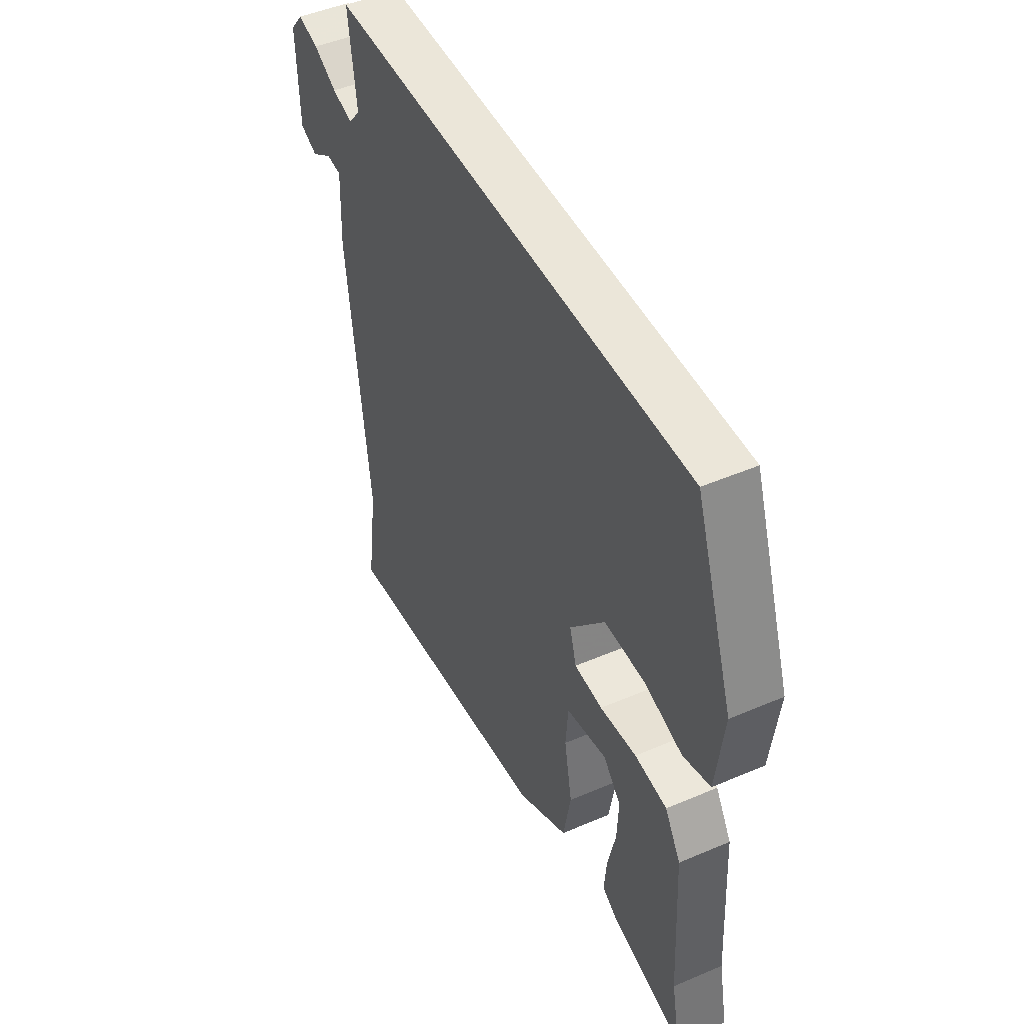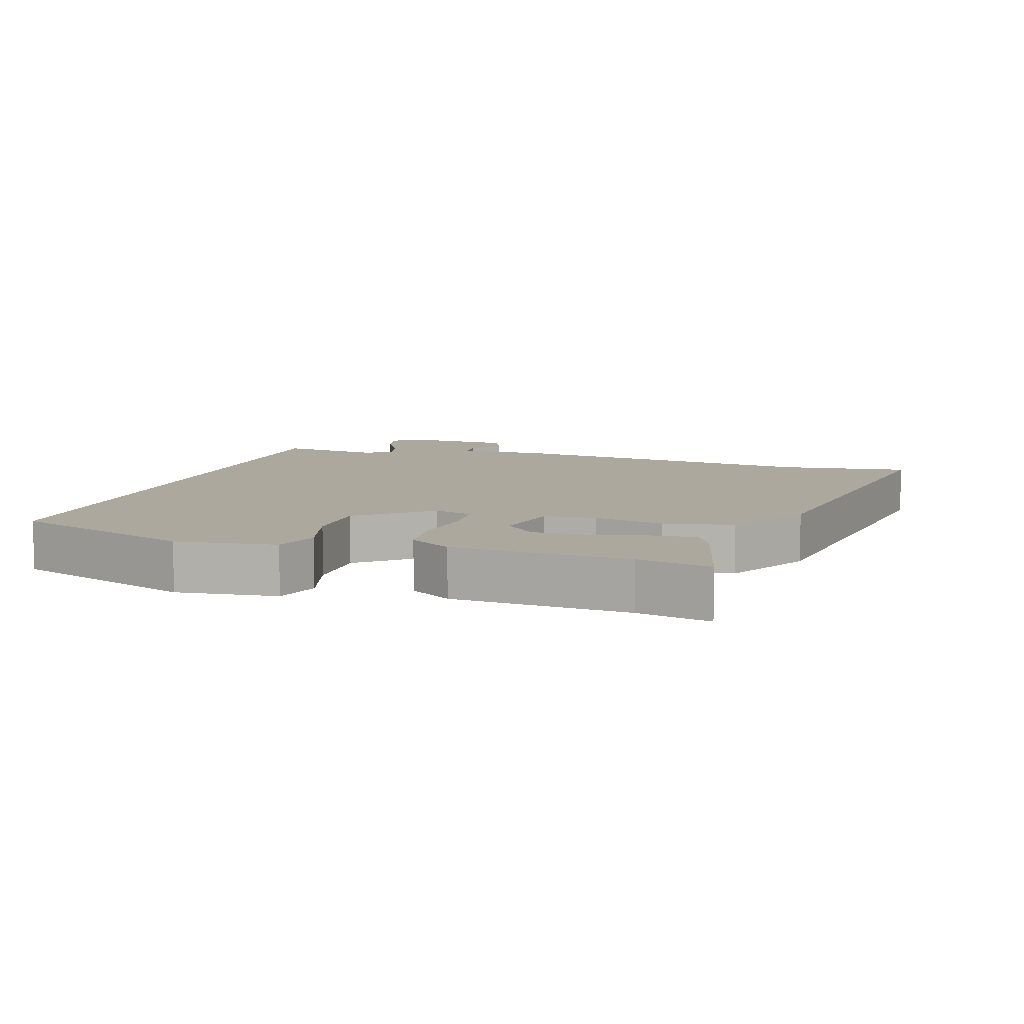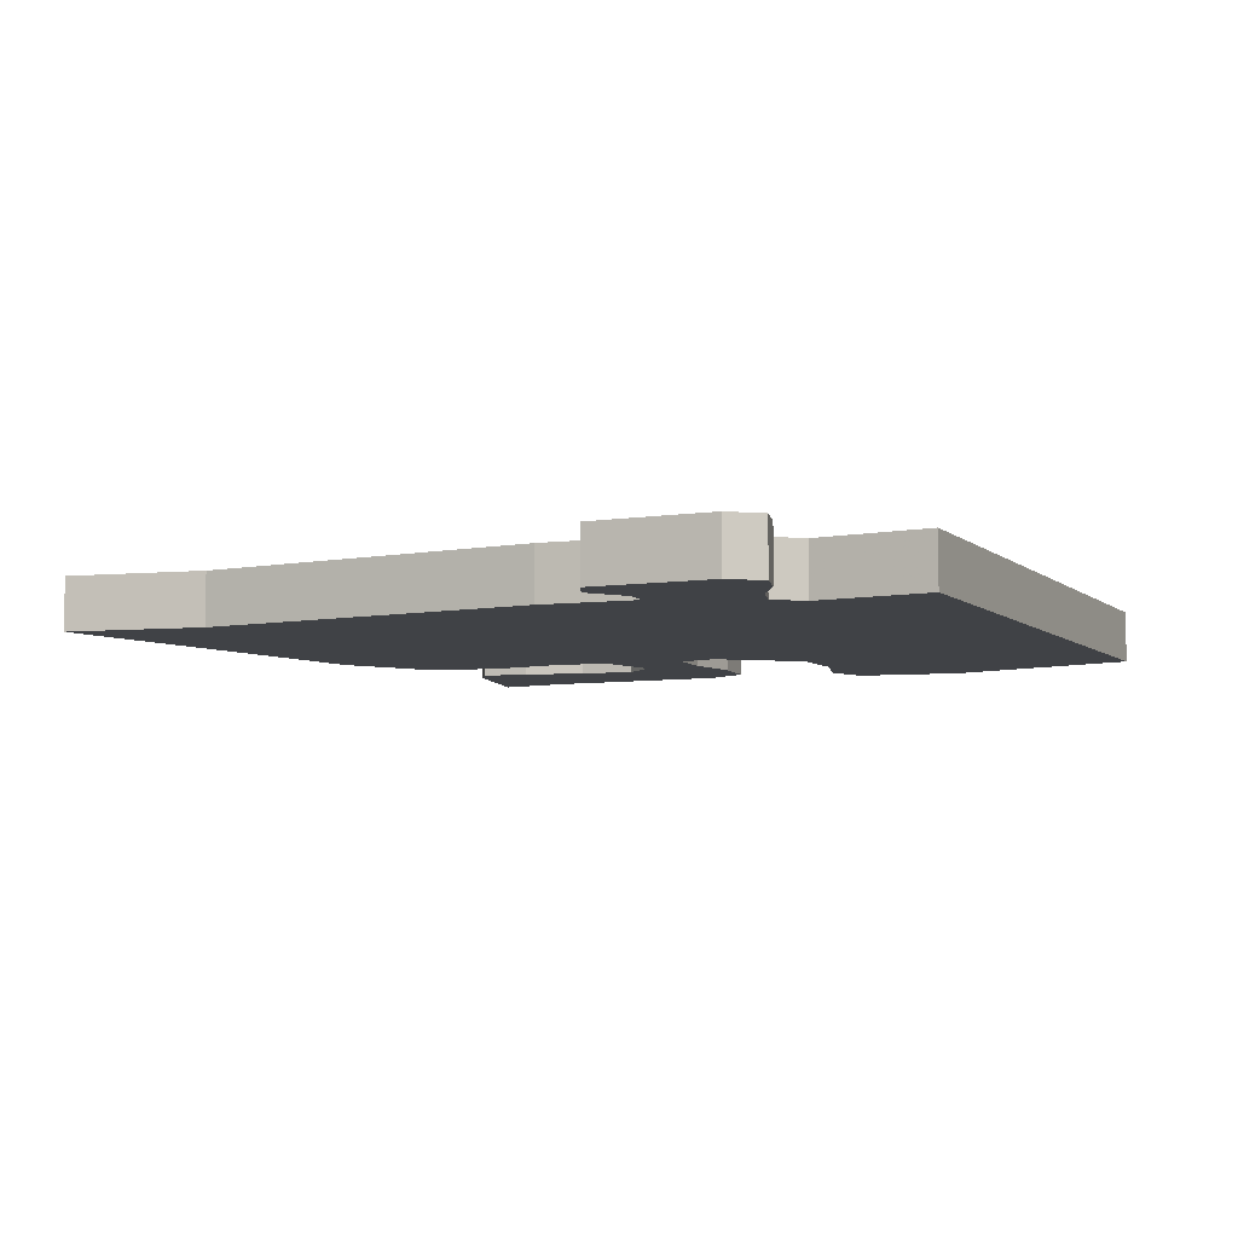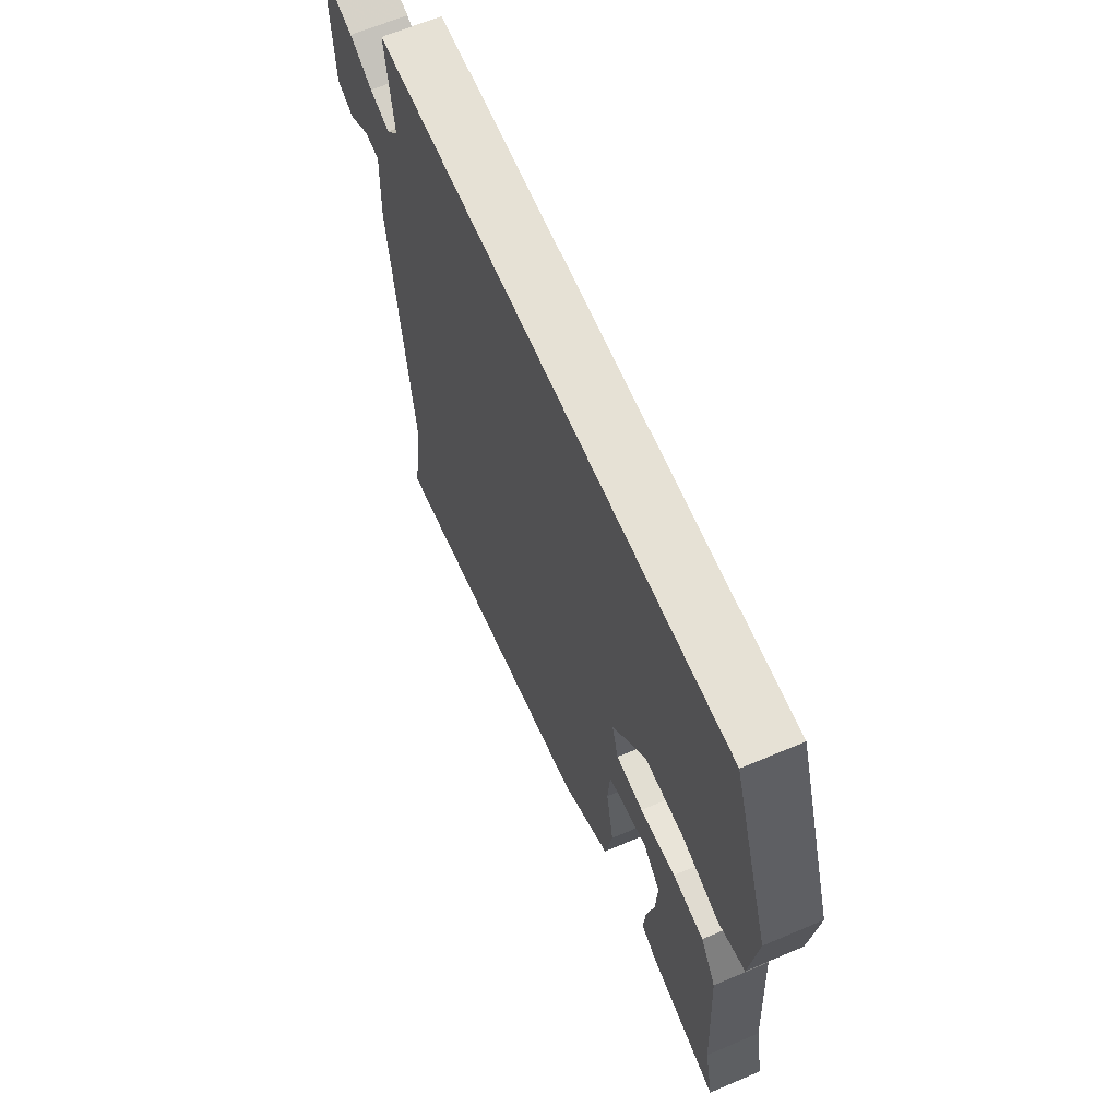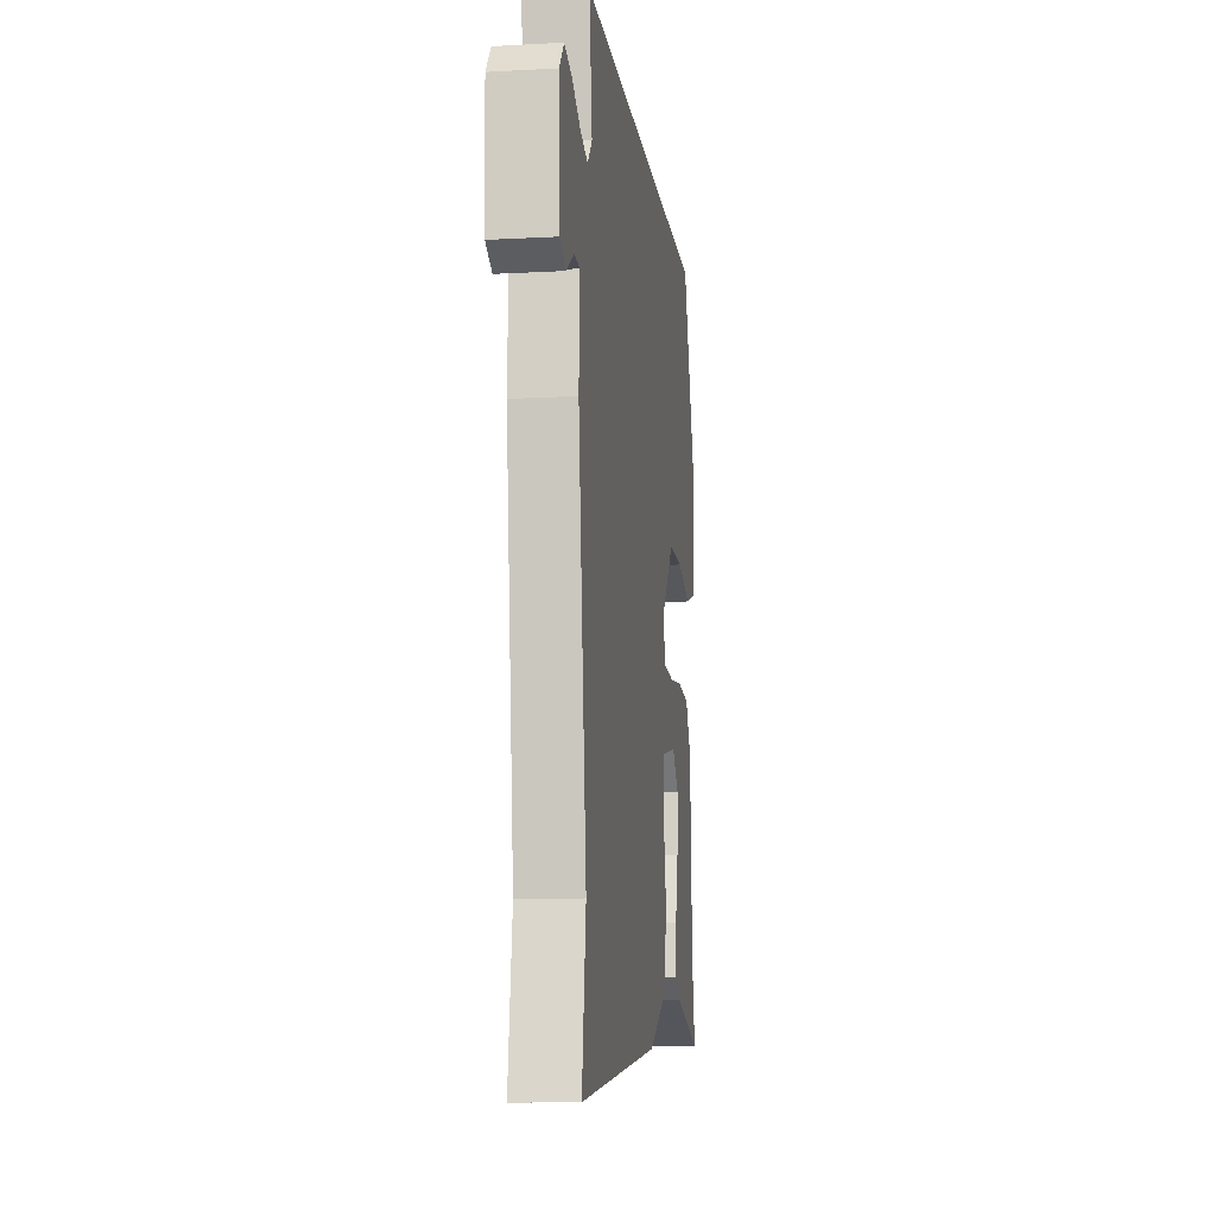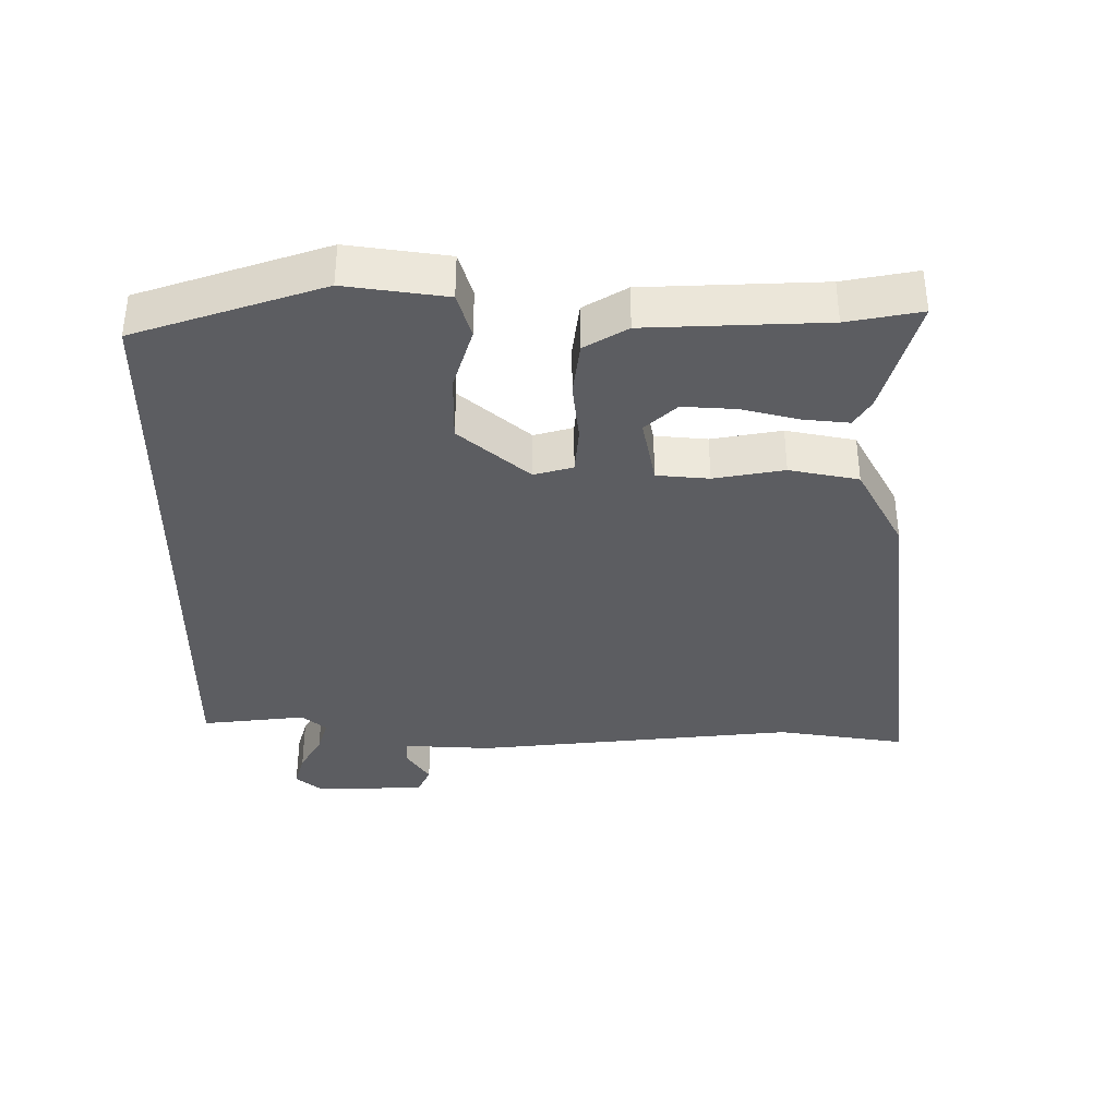
<metadata>
{"format":"obj","ext":"obj","renderer":"f3d","projection":"perspective","resolution":1024,"background":"white","views":[{"elev":47.5,"azim":64.2,"up":"+Z"},{"elev":8.7,"azim":108.0,"up":"+Y"},{"elev":-6.1,"azim":-65.8,"up":"+Y"},{"elev":64.5,"azim":66.8,"up":"+Z"},{"elev":-11.7,"azim":-82.4,"up":"+Z"},{"elev":-36.4,"azim":89.2,"up":"+Y"}]}
</metadata>
<code>
v 0.442 0.07 0.5
v 0.538 0.07 0.226
v 0.519 0.07 0.078
v 0.452 0.07 0.057
v 0.357 0.07 0.085
v 0.256 0.07 0.085
v 0.169 0.07 -0.019
v 0.186 0.07 -0.076
v 0.256 0.07 -0.081
v 0.347 0.07 -0.07
v 0.427 0.07 -0.079
v 0.466 0.07 -0.142
v 0.48 0.07 -0.403
v 0.502 0.07 -0.511
v 0.325 0.07 -0.465
v 0.285 0.07 -0.441
v 0.291 0.07 -0.374
v 0.311 0.07 -0.289
v 0.315 0.07 -0.211
v 0.271 0.07 -0.165
v 0.17 0.07 -0.186
v 0.164 0.07 -0.263
v 0.184 0.07 -0.366
v 0.165 0.07 -0.468
v 0.037 0.07 -0.539
v -0.516 0.07 -0.616
v -0.489 0.07 -0.425
v -0.545 0.07 0.051
v -0.54 0.07 0.181
v -0.577 0.07 0.184
v -0.63 0.07 0.149
v -0.673 0.07 0.168
v -0.679 0.07 0.331
v -0.647 0.07 0.37
v -0.595 0.07 0.356
v -0.537 0.07 0.324
v -0.486 0.07 0.309
v -0.455 0.07 0.345
v -0.475 0.07 0.5
v 0.442 0 0.5
v 0.538 0 0.226
v 0.519 0 0.078
v 0.452 0 0.057
v 0.357 0 0.085
v 0.256 0 0.085
v 0.169 0 -0.019
v 0.186 0 -0.076
v 0.256 0 -0.081
v 0.347 0 -0.07
v 0.427 0 -0.079
v 0.466 0 -0.142
v 0.48 0 -0.403
v 0.502 0 -0.511
v 0.325 0 -0.465
v 0.285 0 -0.441
v 0.291 0 -0.374
v 0.311 0 -0.289
v 0.315 0 -0.211
v 0.271 0 -0.165
v 0.17 0 -0.186
v 0.164 0 -0.263
v 0.184 0 -0.366
v 0.165 0 -0.468
v 0.037 0 -0.539
v -0.516 0 -0.616
v -0.489 0 -0.425
v -0.545 0 0.051
v -0.54 0 0.181
v -0.577 0 0.184
v -0.63 0 0.149
v -0.673 0 0.168
v -0.679 0 0.331
v -0.647 0 0.37
v -0.595 0 0.356
v -0.537 0 0.324
v -0.486 0 0.309
v -0.455 0 0.345
v -0.475 0 0.5
f 38 39 1 2
f 37 38 2 3
f 33 34 35 36
f 33 36 37
f 30 31 32 33
f 29 30 33 37
f 27 28 29 37
f 24 25 26 27
f 22 23 24 27
f 21 22 27 37
f 20 21 37
f 15 16 17 18
f 13 14 15 18
f 13 18 19
f 12 13 19
f 9 10 11 12
f 8 9 12 19
f 3 4 5
f 37 3 5
f 37 5 6
f 8 19 20
f 8 20 37
f 7 8 37
f 6 7 37
f 41 40 78 77
f 42 41 77 76
f 75 74 73 72
f 76 75 72
f 72 71 70 69
f 76 72 69 68
f 76 68 67 66
f 66 65 64 63
f 66 63 62 61
f 76 66 61 60
f 76 60 59
f 57 56 55 54
f 57 54 53 52
f 58 57 52
f 58 52 51
f 51 50 49 48
f 58 51 48 47
f 44 43 42
f 44 42 76
f 45 44 76
f 59 58 47
f 76 59 47
f 76 47 46
f 76 46 45
f 1 40 41 2
f 2 41 42 3
f 3 42 43 4
f 4 43 44 5
f 5 44 45 6
f 6 45 46 7
f 7 46 47 8
f 8 47 48 9
f 9 48 49 10
f 10 49 50 11
f 11 50 51 12
f 12 51 52 13
f 13 52 53 14
f 14 53 54 15
f 15 54 55 16
f 16 55 56 17
f 17 56 57 18
f 18 57 58 19
f 19 58 59 20
f 20 59 60 21
f 21 60 61 22
f 22 61 62 23
f 23 62 63 24
f 24 63 64 25
f 25 64 65 26
f 26 65 66 27
f 27 66 67 28
f 28 67 68 29
f 29 68 69 30
f 30 69 70 31
f 31 70 71 32
f 32 71 72 33
f 33 72 73 34
f 34 73 74 35
f 35 74 75 36
f 36 75 76 37
f 37 76 77 38
f 38 77 78 39
f 39 78 40 1

</code>
